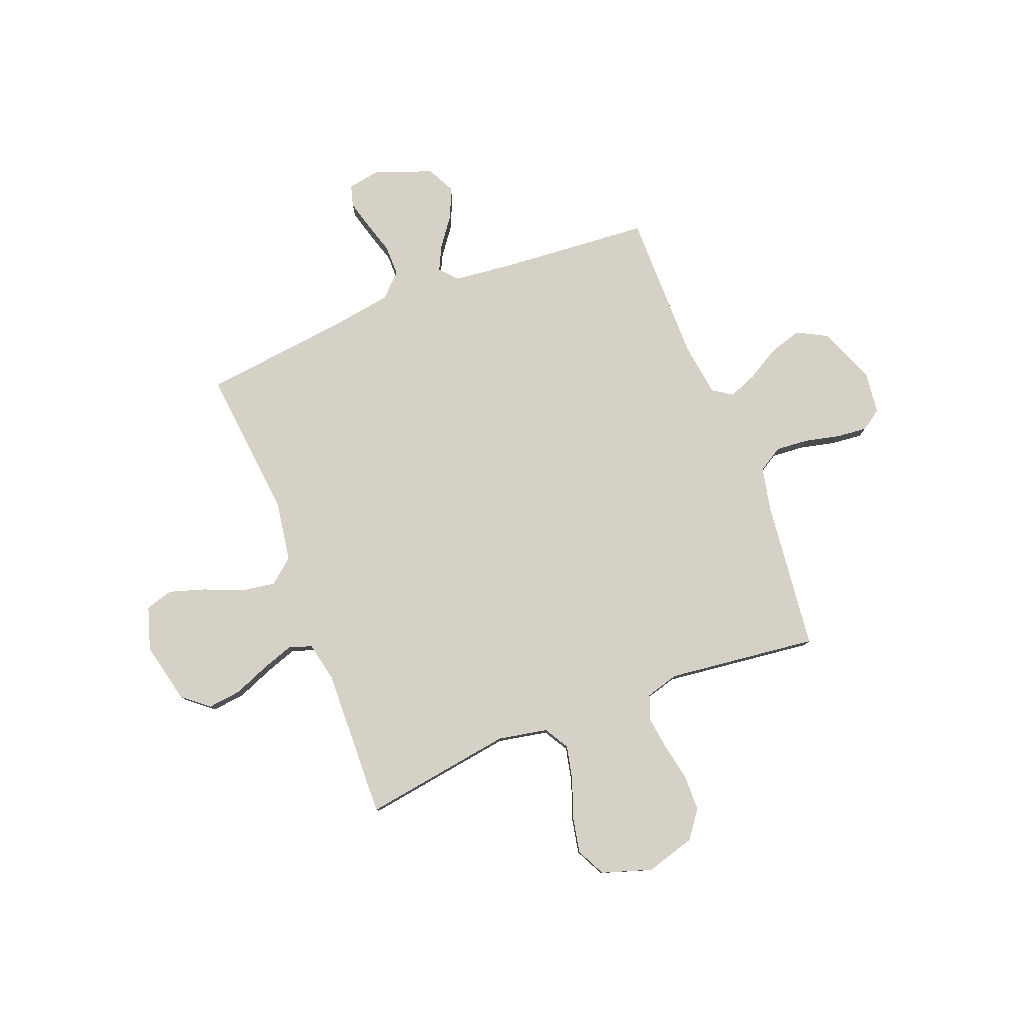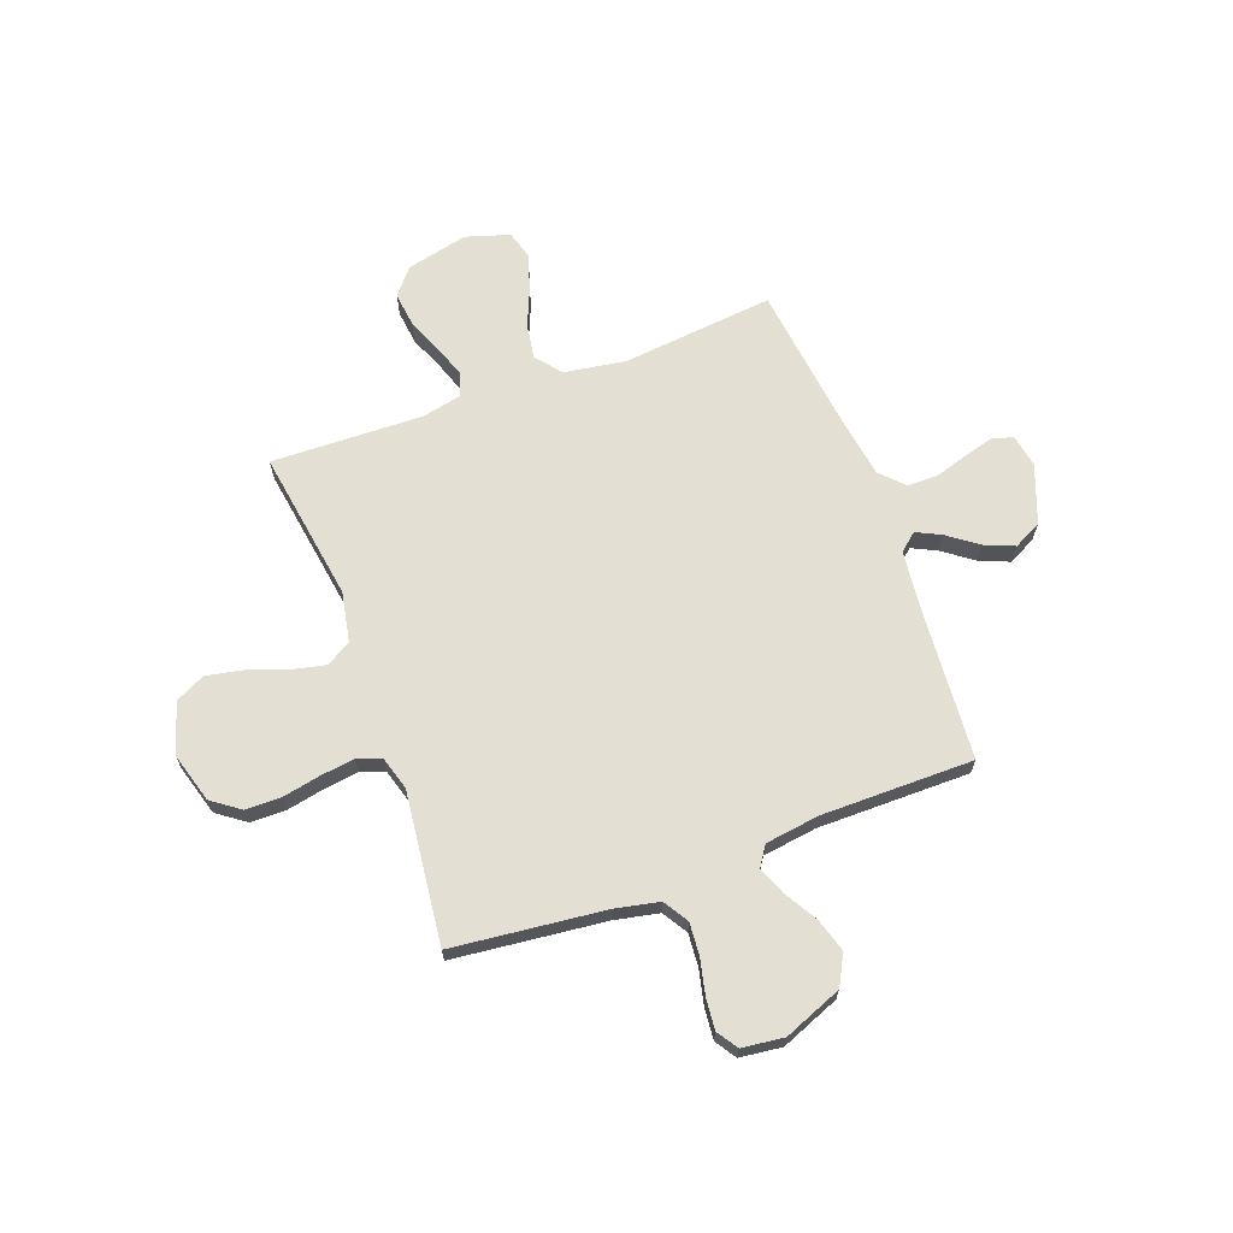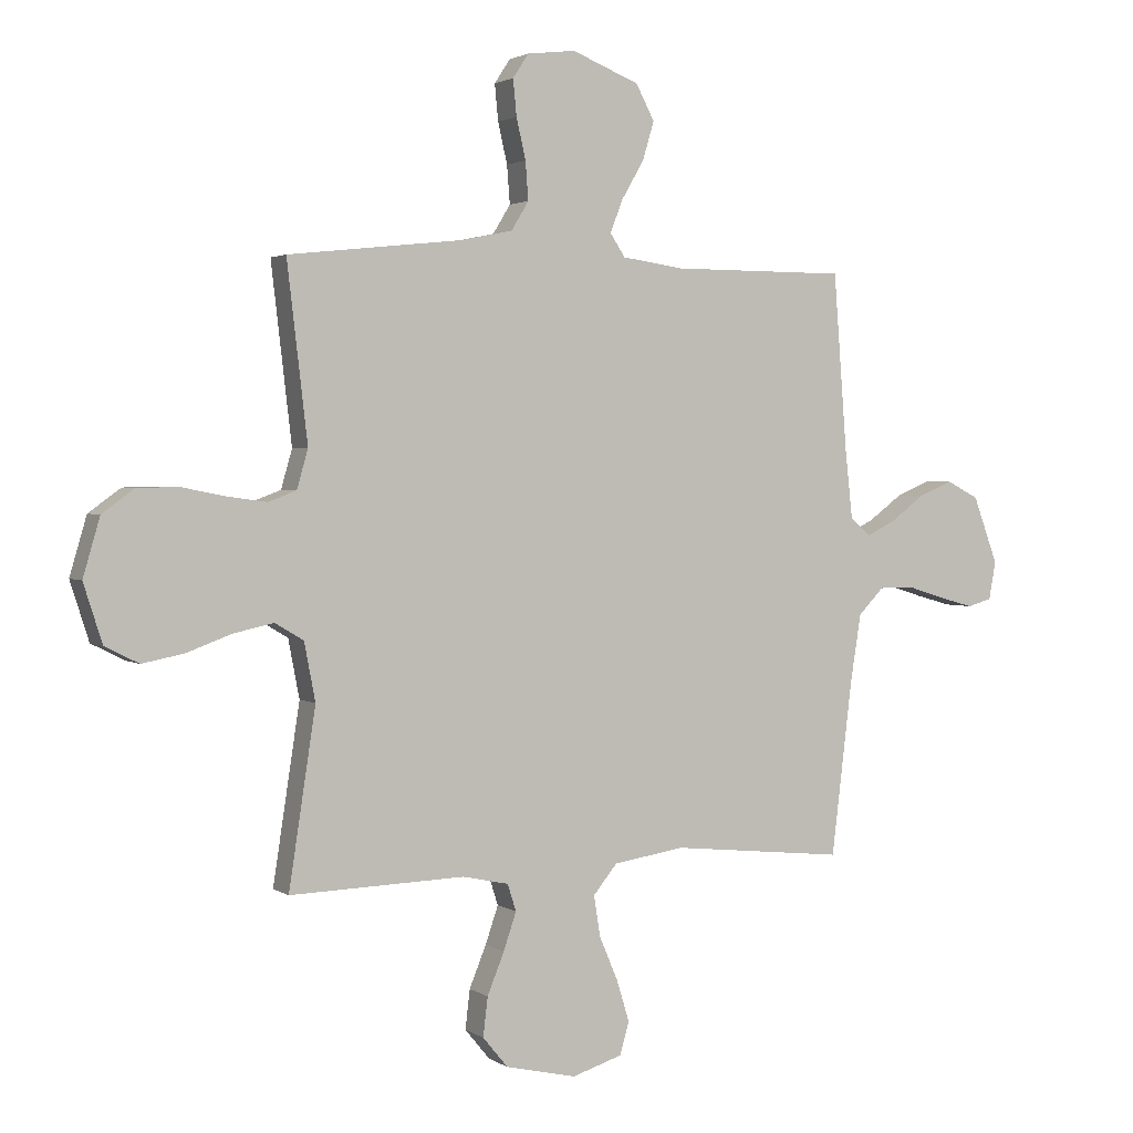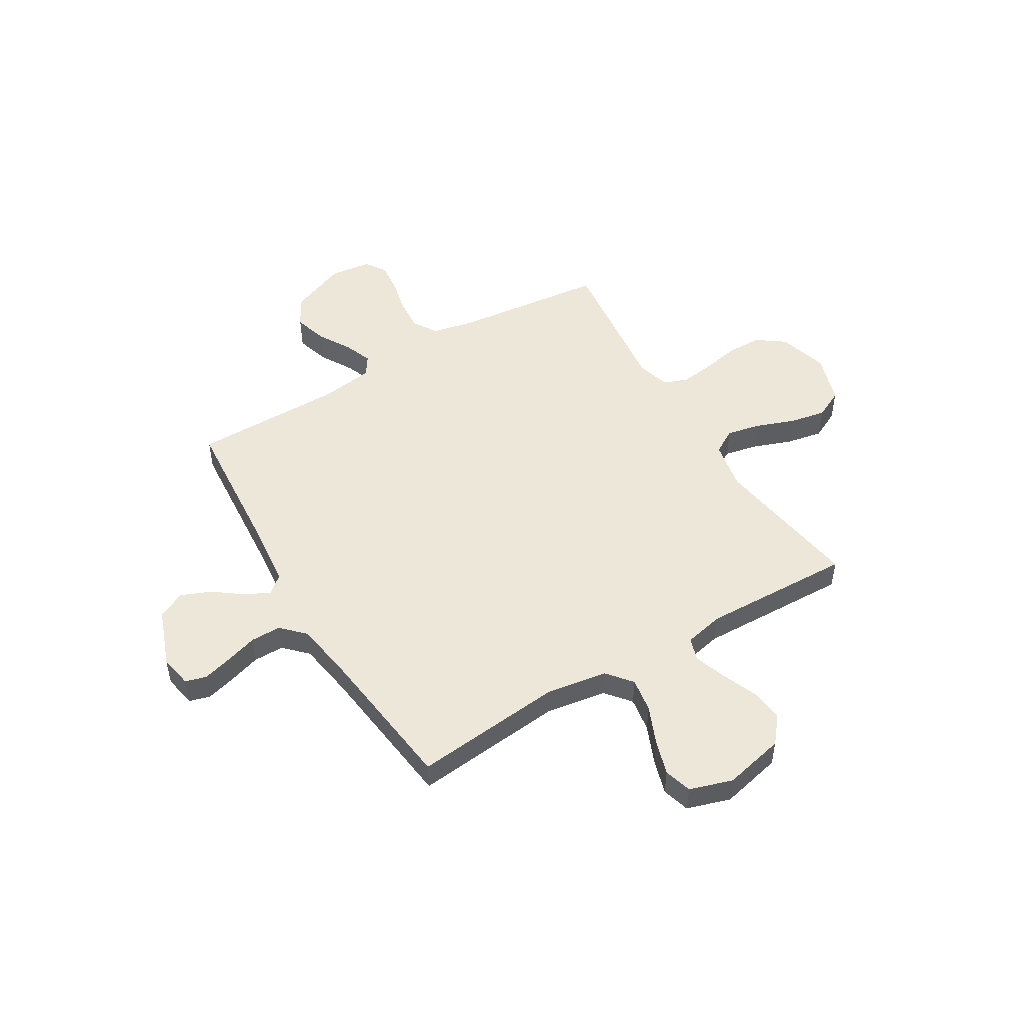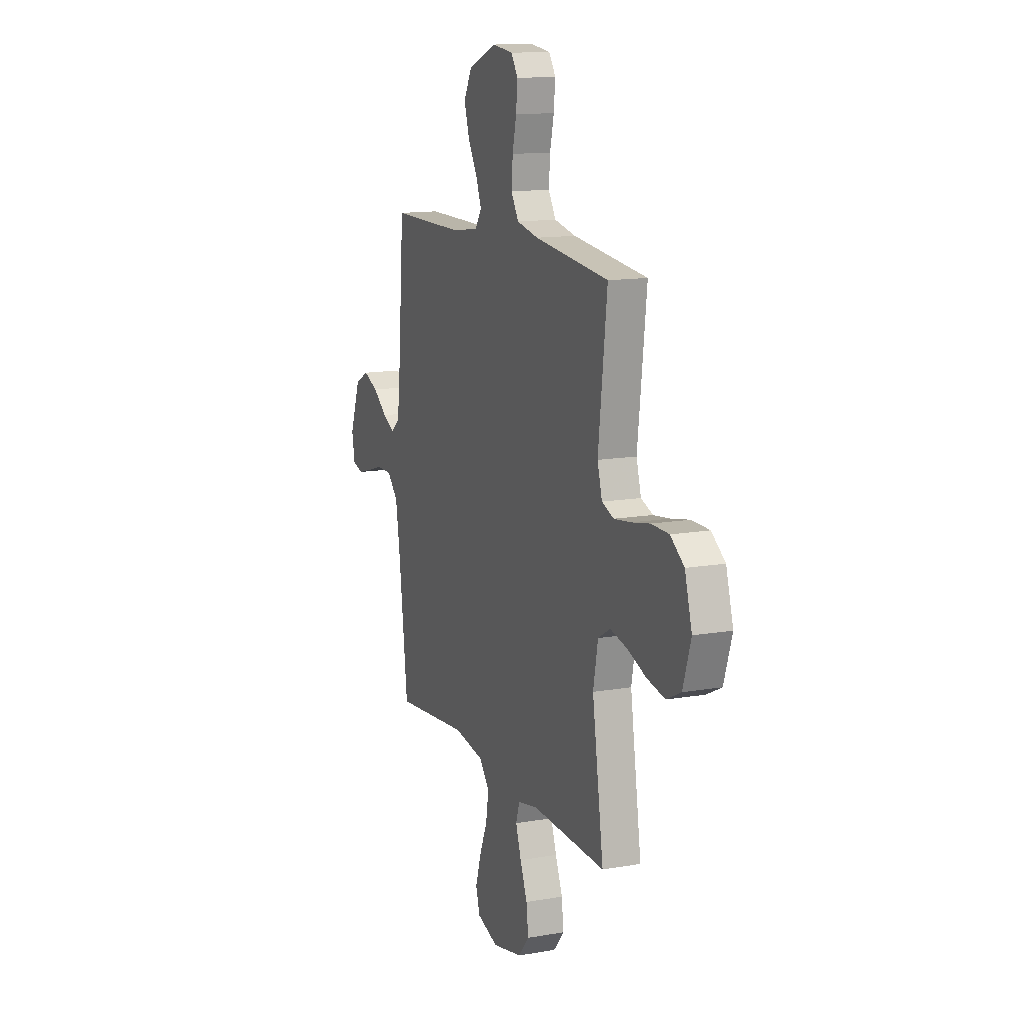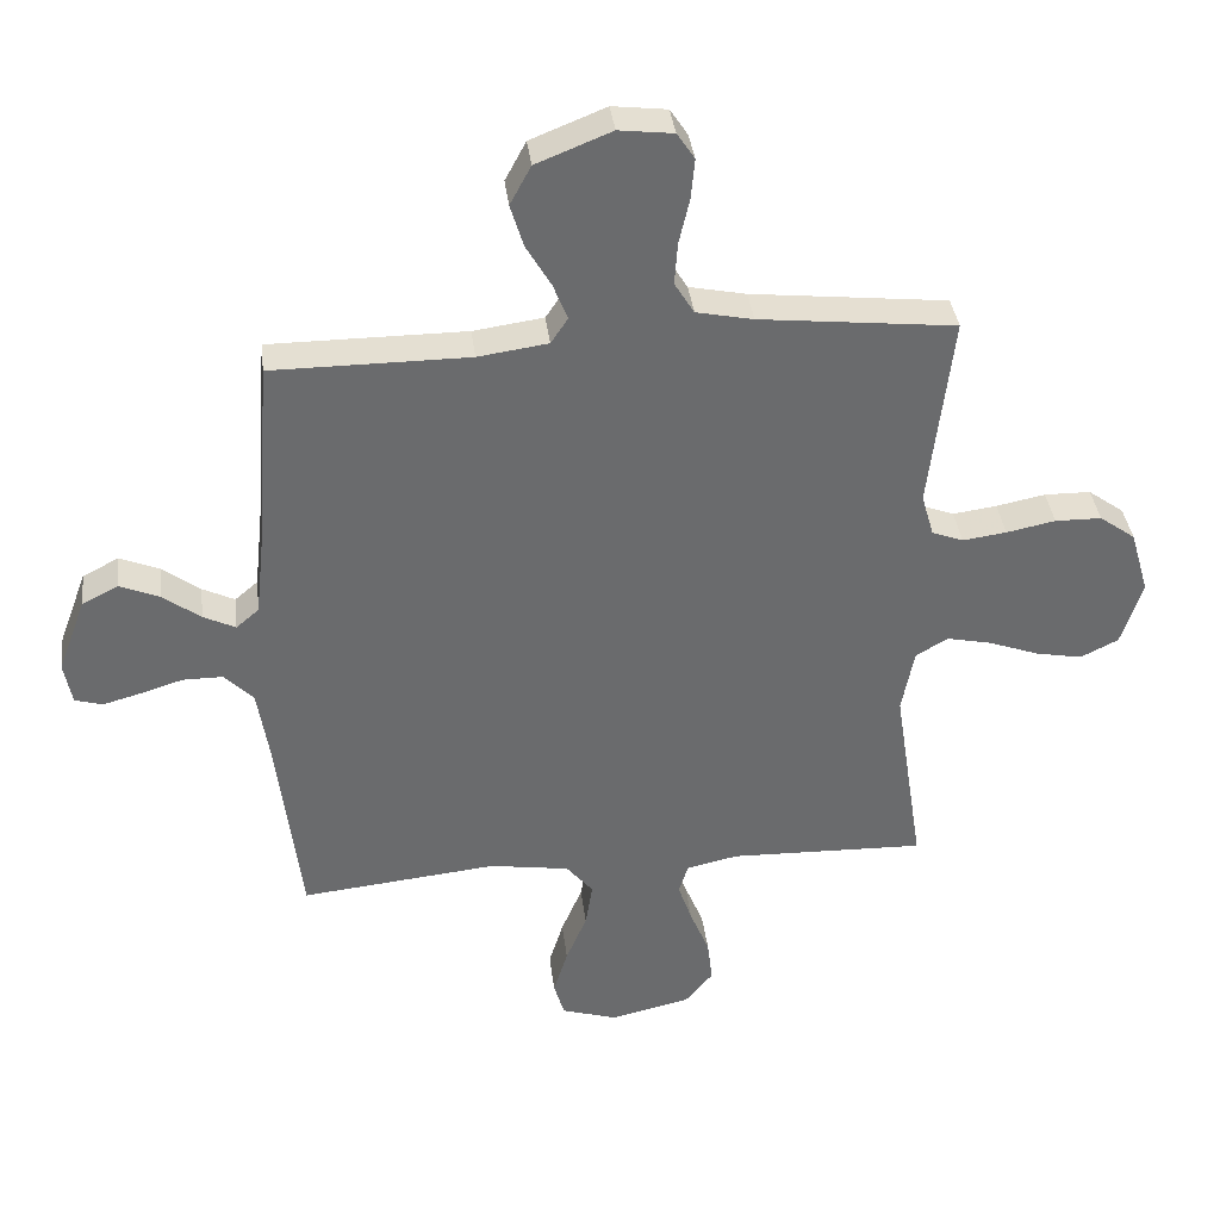
<metadata>
{"format":"obj","ext":"obj","renderer":"f3d","projection":"perspective","resolution":1024,"background":"white","views":[{"elev":79.5,"azim":-111.2,"up":"+Y"},{"elev":66.8,"azim":-20.3,"up":"+Y"},{"elev":2.2,"azim":-26.5,"up":"+Z"},{"elev":49.9,"azim":149.1,"up":"+Y"},{"elev":13.4,"azim":-111.6,"up":"+Z"},{"elev":37.2,"azim":173.1,"up":"+Z"}]}
</metadata>
<code>
v 0.5 0.07 0.5
v 0.523 0.07 0.2
v 0.536 0.07 0.081
v 0.571 0.07 0.051
v 0.62 0.07 0.075
v 0.678 0.07 0.118
v 0.738 0.07 0.143
v 0.793 0.07 0.115
v 0.836 0.07 0
v 0.824 0.07 -0.065
v 0.782 0.07 -0.077
v 0.724 0.07 -0.061
v 0.659 0.07 -0.041
v 0.598 0.07 -0.041
v 0.554 0.07 -0.086
v 0.536 0.07 -0.2
v 0.5 0.07 -0.5
v 0.2 0.07 -0.469
v 0.078 0.07 -0.488
v 0.037 0.07 -0.538
v 0.048 0.07 -0.607
v 0.08 0.07 -0.683
v 0.102 0.07 -0.754
v 0.086 0.07 -0.809
v 0 0.07 -0.836
v -0.122 0.07 -0.808
v -0.165 0.07 -0.756
v -0.157 0.07 -0.689
v -0.128 0.07 -0.618
v -0.106 0.07 -0.554
v -0.121 0.07 -0.508
v -0.2 0.07 -0.491
v -0.5 0.07 -0.5
v -0.454 0.07 -0.2
v -0.473 0.07 -0.101
v -0.522 0.07 -0.072
v -0.591 0.07 -0.087
v -0.667 0.07 -0.115
v -0.739 0.07 -0.129
v -0.797 0.07 -0.1
v -0.829 0.07 0
v -0.8 0.07 0.099
v -0.745 0.07 0.139
v -0.674 0.07 0.14
v -0.599 0.07 0.125
v -0.532 0.07 0.116
v -0.484 0.07 0.134
v -0.465 0.07 0.2
v -0.5 0.07 0.5
v -0.2 0.07 0.533
v -0.113 0.07 0.551
v -0.083 0.07 0.6
v -0.088 0.07 0.665
v -0.104 0.07 0.734
v -0.11 0.07 0.796
v -0.083 0.07 0.837
v 0 0.07 0.847
v 0.115 0.07 0.801
v 0.147 0.07 0.741
v 0.127 0.07 0.675
v 0.089 0.07 0.61
v 0.067 0.07 0.554
v 0.093 0.07 0.515
v 0.2 0.07 0.5
v 0.5 0 0.5
v 0.523 0 0.2
v 0.536 0 0.081
v 0.571 0 0.051
v 0.62 0 0.075
v 0.678 0 0.118
v 0.738 0 0.143
v 0.793 0 0.115
v 0.836 0 0
v 0.824 0 -0.065
v 0.782 0 -0.077
v 0.724 0 -0.061
v 0.659 0 -0.041
v 0.598 0 -0.041
v 0.554 0 -0.086
v 0.536 0 -0.2
v 0.5 0 -0.5
v 0.2 0 -0.469
v 0.078 0 -0.488
v 0.037 0 -0.538
v 0.048 0 -0.607
v 0.08 0 -0.683
v 0.102 0 -0.754
v 0.086 0 -0.809
v 0 0 -0.836
v -0.122 0 -0.808
v -0.165 0 -0.756
v -0.157 0 -0.689
v -0.128 0 -0.618
v -0.106 0 -0.554
v -0.121 0 -0.508
v -0.2 0 -0.491
v -0.5 0 -0.5
v -0.454 0 -0.2
v -0.473 0 -0.101
v -0.522 0 -0.072
v -0.591 0 -0.087
v -0.667 0 -0.115
v -0.739 0 -0.129
v -0.797 0 -0.1
v -0.829 0 0
v -0.8 0 0.099
v -0.745 0 0.139
v -0.674 0 0.14
v -0.599 0 0.125
v -0.532 0 0.116
v -0.484 0 0.134
v -0.465 0 0.2
v -0.5 0 0.5
v -0.2 0 0.533
v -0.113 0 0.551
v -0.083 0 0.6
v -0.088 0 0.665
v -0.104 0 0.734
v -0.11 0 0.796
v -0.083 0 0.837
v 0 0 0.847
v 0.115 0 0.801
v 0.147 0 0.741
v 0.127 0 0.675
v 0.089 0 0.61
v 0.067 0 0.554
v 0.093 0 0.515
v 0.2 0 0.5
f 58 59 60 61
f 58 61 62
f 57 58 62
f 56 57 62
f 53 54 55 56
f 52 53 56 62
f 51 52 62 63
f 48 49 50
f 47 48 50 51
f 42 43 44 45
f 42 45 46
f 41 42 46
f 40 41 46 47
f 37 38 39 40
f 36 37 40 47
f 32 33 34
f 31 32 34 35
f 26 27 28 29
f 26 29 30
f 25 26 30
f 24 25 30 31
f 21 22 23 24
f 16 17 18
f 15 16 18 19
f 14 15 19
f 10 11 12 13
f 8 9 10 13
f 8 13 14
f 5 6 7 8
f 4 5 8 14
f 3 4 14 19
f 64 1 2
f 63 64 2 3
f 35 36 47 51
f 31 35 51 63
f 21 24 31
f 20 21 31
f 20 31 63
f 3 19 20 63
f 125 124 123 122
f 126 125 122
f 126 122 121
f 126 121 120
f 120 119 118 117
f 126 120 117 116
f 127 126 116 115
f 114 113 112
f 115 114 112 111
f 109 108 107 106
f 110 109 106
f 110 106 105
f 111 110 105 104
f 104 103 102 101
f 111 104 101 100
f 98 97 96
f 99 98 96 95
f 93 92 91 90
f 94 93 90
f 94 90 89
f 95 94 89 88
f 88 87 86 85
f 82 81 80
f 83 82 80 79
f 83 79 78
f 77 76 75 74
f 77 74 73 72
f 78 77 72
f 72 71 70 69
f 78 72 69 68
f 83 78 68 67
f 66 65 128
f 67 66 128 127
f 115 111 100 99
f 127 115 99 95
f 95 88 85
f 95 85 84
f 127 95 84
f 127 84 83 67
f 1 65 66 2
f 2 66 67 3
f 3 67 68 4
f 4 68 69 5
f 5 69 70 6
f 6 70 71 7
f 7 71 72 8
f 8 72 73 9
f 9 73 74 10
f 10 74 75 11
f 11 75 76 12
f 12 76 77 13
f 13 77 78 14
f 14 78 79 15
f 15 79 80 16
f 16 80 81 17
f 17 81 82 18
f 18 82 83 19
f 19 83 84 20
f 20 84 85 21
f 21 85 86 22
f 22 86 87 23
f 23 87 88 24
f 24 88 89 25
f 25 89 90 26
f 26 90 91 27
f 27 91 92 28
f 28 92 93 29
f 29 93 94 30
f 30 94 95 31
f 31 95 96 32
f 32 96 97 33
f 33 97 98 34
f 34 98 99 35
f 35 99 100 36
f 36 100 101 37
f 37 101 102 38
f 38 102 103 39
f 39 103 104 40
f 40 104 105 41
f 41 105 106 42
f 42 106 107 43
f 43 107 108 44
f 44 108 109 45
f 45 109 110 46
f 46 110 111 47
f 47 111 112 48
f 48 112 113 49
f 49 113 114 50
f 50 114 115 51
f 51 115 116 52
f 52 116 117 53
f 53 117 118 54
f 54 118 119 55
f 55 119 120 56
f 56 120 121 57
f 57 121 122 58
f 58 122 123 59
f 59 123 124 60
f 60 124 125 61
f 61 125 126 62
f 62 126 127 63
f 63 127 128 64
f 64 128 65 1

</code>
